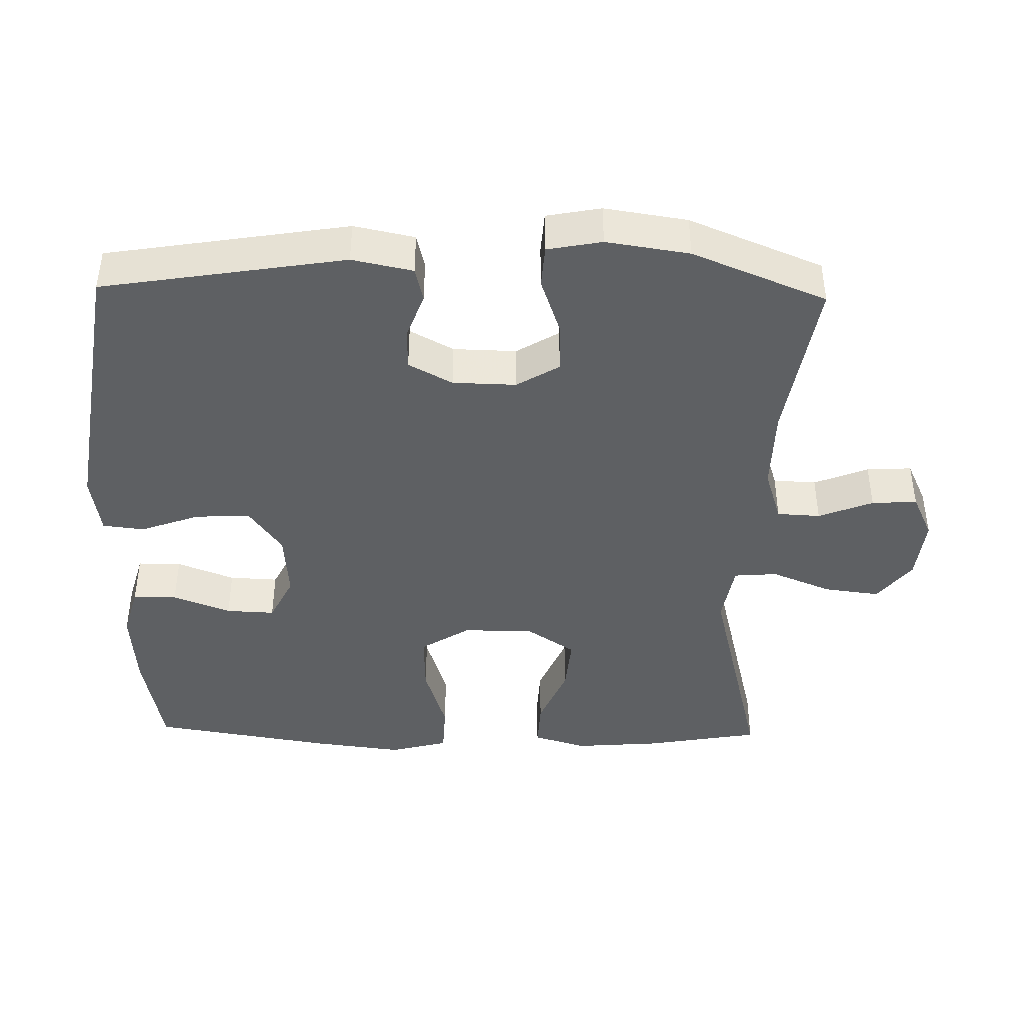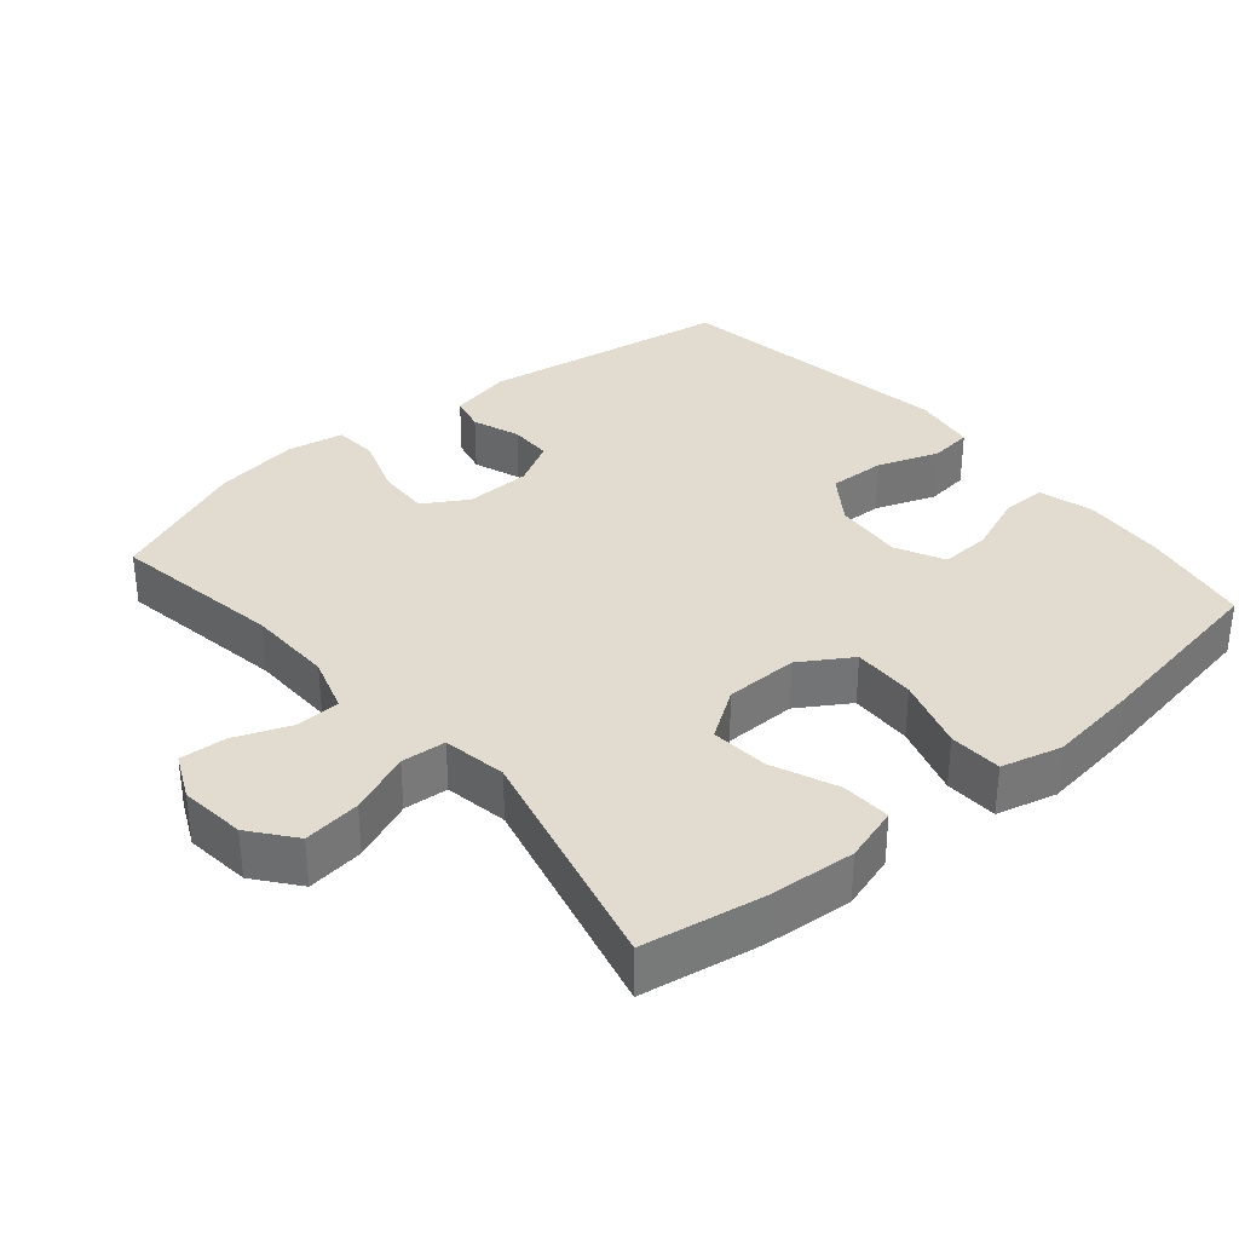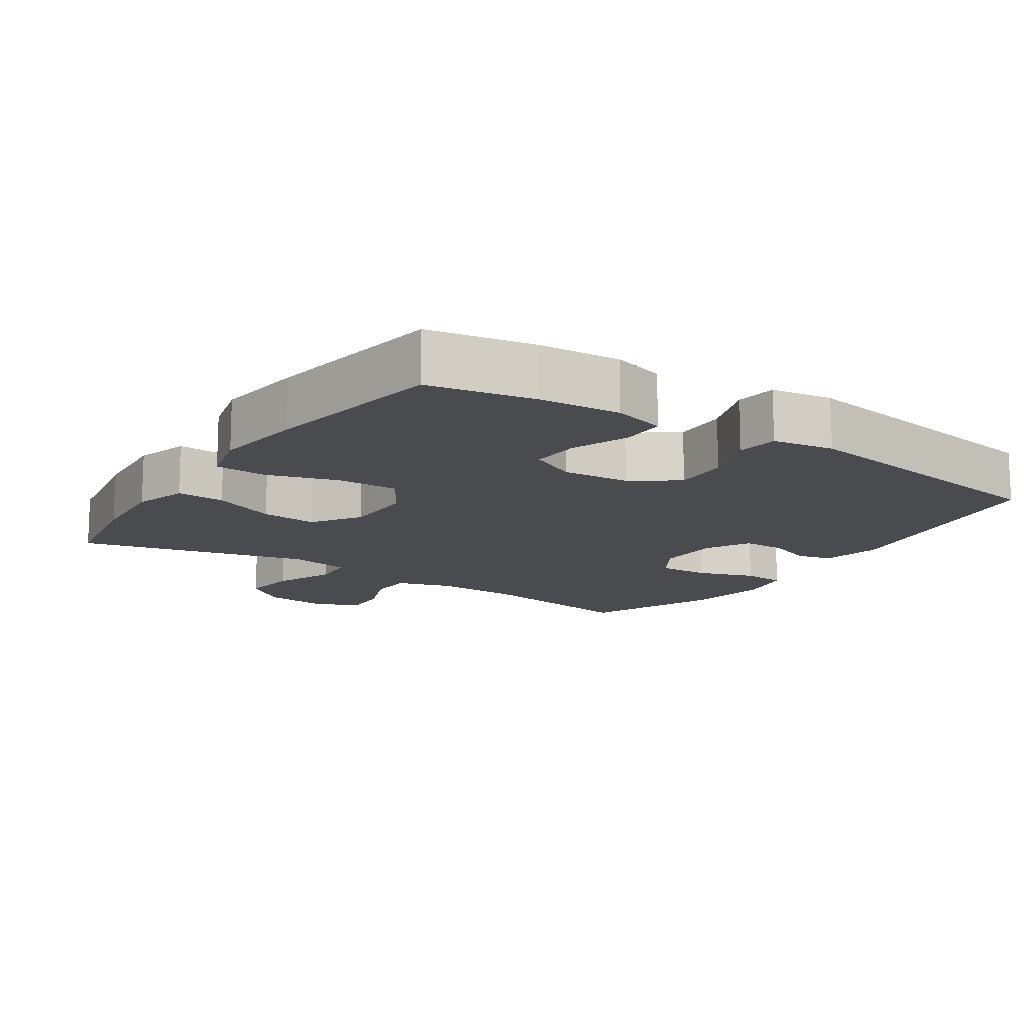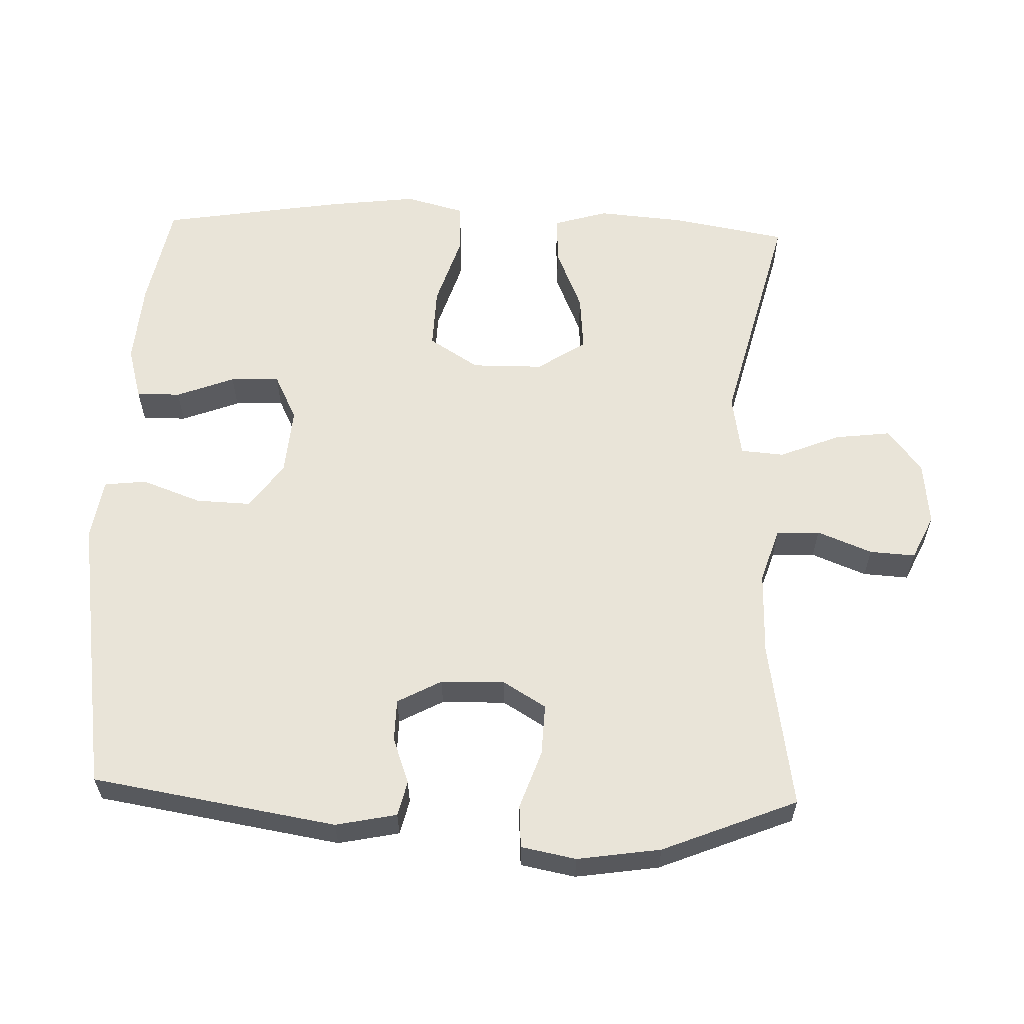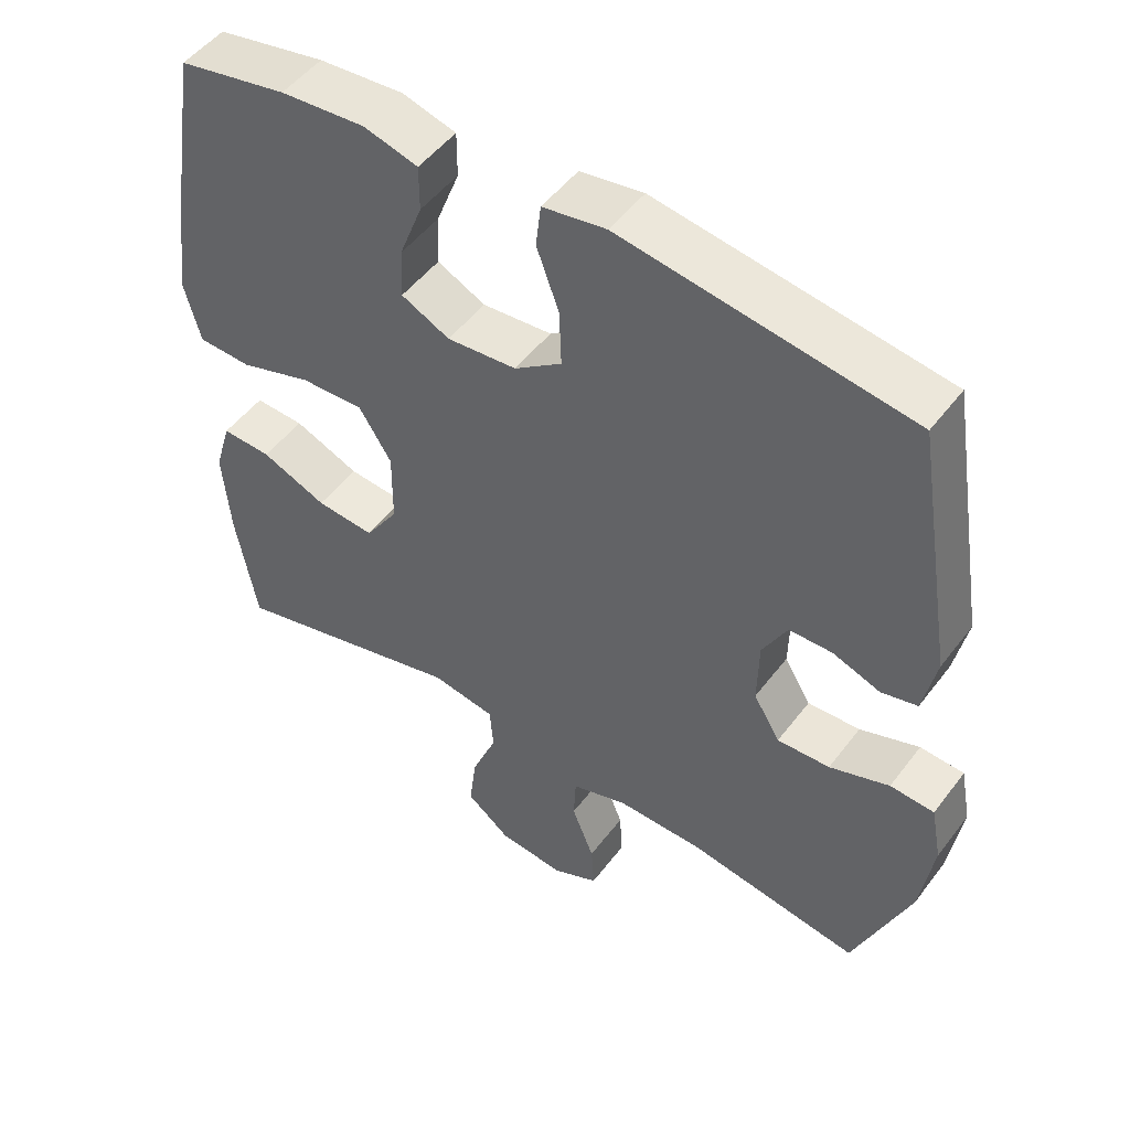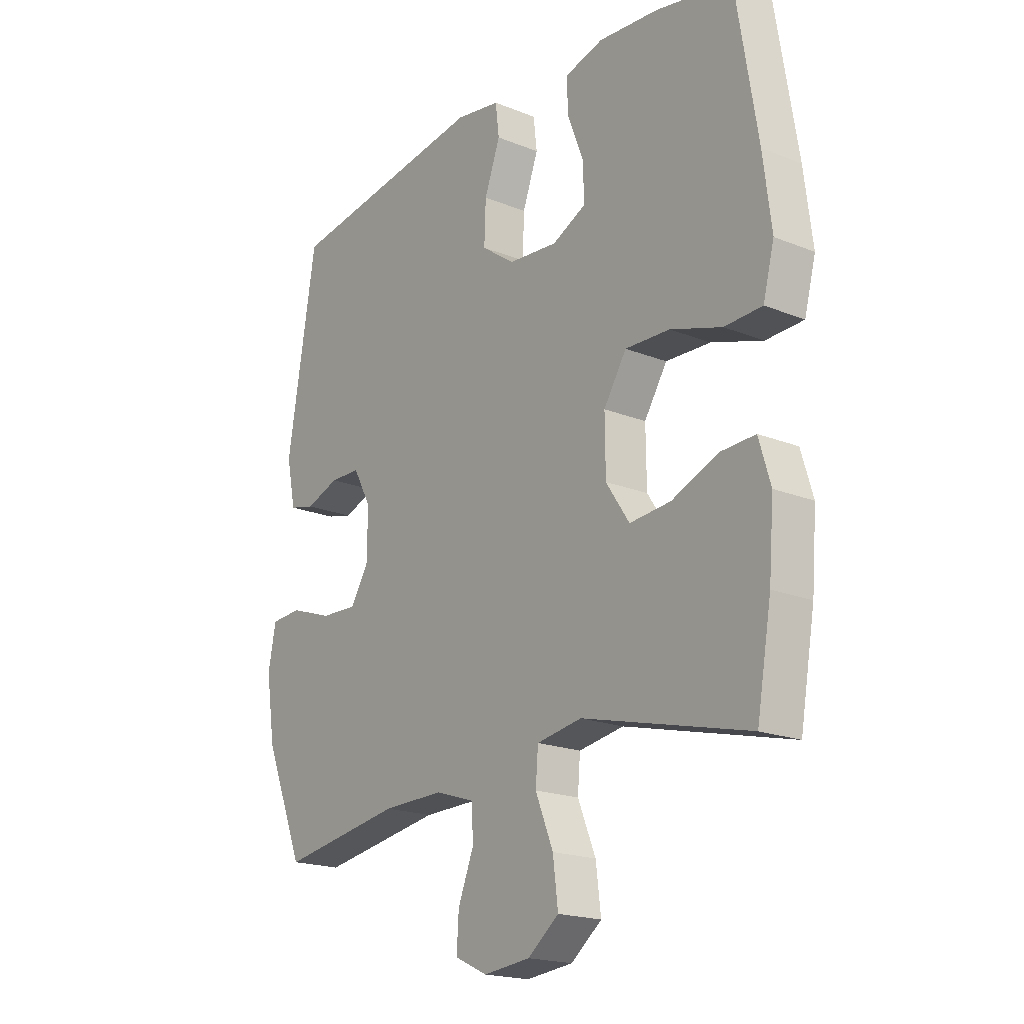
<metadata>
{"format":"obj","ext":"obj","renderer":"f3d","projection":"perspective","resolution":1024,"background":"white","views":[{"elev":-42.4,"azim":88.7,"up":"+Y"},{"elev":34.3,"azim":-130.4,"up":"+Y"},{"elev":-14.0,"azim":-33.8,"up":"+Y"},{"elev":59.9,"azim":92.0,"up":"+Y"},{"elev":49.9,"azim":35.6,"up":"+Z"},{"elev":-19.2,"azim":-127.2,"up":"+Z"}]}
</metadata>
<code>
v -0.5 0.07 -0.5
v -0.529 0.07 -0.335
v -0.539 0.07 -0.212
v -0.516 0.07 -0.135
v -0.447 0.07 -0.138
v -0.356 0.07 -0.176
v -0.275 0.07 -0.183
v -0.229 0.07 -0.114
v -0.228 0.07 -0.012
v -0.273 0.07 0.059
v -0.361 0.07 0.056
v -0.462 0.07 0.024
v -0.536 0.07 0.027
v -0.558 0.07 0.111
v -0.542 0.07 0.24
v -0.5 0.07 0.5
v -0.349 0.07 0.529
v -0.231 0.07 0.538
v -0.156 0.07 0.517
v -0.156 0.07 0.454
v -0.188 0.07 0.371
v -0.191 0.07 0.301
v -0.124 0.07 0.268
v -0.027 0.07 0.276
v 0.039 0.07 0.323
v 0.036 0.07 0.402
v 0.005 0.07 0.487
v 0.012 0.07 0.547
v 0.1 0.07 0.561
v 0.5 0.07 0.5
v 0.557 0.07 0.152
v 0.539 0.07 0.065
v 0.489 0.07 0.053
v 0.423 0.07 0.077
v 0.363 0.07 0.076
v 0.329 0.07 0.013
v 0.327 0.07 -0.078
v 0.364 0.07 -0.139
v 0.437 0.07 -0.136
v 0.52 0.07 -0.107
v 0.581 0.07 -0.111
v 0.596 0.07 -0.189
v 0.578 0.07 -0.308
v 0.5 0.07 -0.5
v 0.26 0.07 -0.461
v 0.14 0.07 -0.459
v 0.062 0.07 -0.484
v 0.059 0.07 -0.546
v 0.09 0.07 -0.624
v 0.094 0.07 -0.689
v 0.03 0.07 -0.719
v -0.062 0.07 -0.709
v -0.123 0.07 -0.661
v -0.113 0.07 -0.581
v -0.078 0.07 -0.495
v -0.083 0.07 -0.433
v -0.172 0.07 -0.418
v -0.5 0 -0.5
v -0.529 0 -0.335
v -0.539 0 -0.212
v -0.516 0 -0.135
v -0.447 0 -0.138
v -0.356 0 -0.176
v -0.275 0 -0.183
v -0.229 0 -0.114
v -0.228 0 -0.012
v -0.273 0 0.059
v -0.361 0 0.056
v -0.462 0 0.024
v -0.536 0 0.027
v -0.558 0 0.111
v -0.542 0 0.24
v -0.5 0 0.5
v -0.349 0 0.529
v -0.231 0 0.538
v -0.156 0 0.517
v -0.156 0 0.454
v -0.188 0 0.371
v -0.191 0 0.301
v -0.124 0 0.268
v -0.027 0 0.276
v 0.039 0 0.323
v 0.036 0 0.402
v 0.005 0 0.487
v 0.012 0 0.547
v 0.1 0 0.561
v 0.5 0 0.5
v 0.557 0 0.152
v 0.539 0 0.065
v 0.489 0 0.053
v 0.423 0 0.077
v 0.363 0 0.076
v 0.329 0 0.013
v 0.327 0 -0.078
v 0.364 0 -0.139
v 0.437 0 -0.136
v 0.52 0 -0.107
v 0.581 0 -0.111
v 0.596 0 -0.189
v 0.578 0 -0.308
v 0.5 0 -0.5
v 0.26 0 -0.461
v 0.14 0 -0.459
v 0.062 0 -0.484
v 0.059 0 -0.546
v 0.09 0 -0.624
v 0.094 0 -0.689
v 0.03 0 -0.719
v -0.062 0 -0.709
v -0.123 0 -0.661
v -0.113 0 -0.581
v -0.078 0 -0.495
v -0.083 0 -0.433
v -0.172 0 -0.418
f 52 53 54 55
f 50 51 52 55
f 48 49 50 55
f 47 48 55 56
f 46 47 56
f 45 46 56 57
f 43 44 45
f 42 43 45 57
f 39 40 41 42
f 38 39 42 57
f 31 32 33 34
f 31 34 35
f 30 31 35
f 29 30 35 36
f 26 27 28 29
f 25 26 29 36
f 18 19 20 21
f 18 21 22
f 17 18 22
f 16 17 22
f 15 16 22
f 14 15 22 23
f 11 12 13 14
f 10 11 14 23
f 3 4 5 6
f 3 6 7
f 2 3 7
f 1 2 7
f 37 38 57 1
f 24 25 36 37
f 9 10 23 24
f 8 9 24 37
f 7 8 37
f 1 7 37
f 112 111 110 109
f 112 109 108 107
f 112 107 106 105
f 113 112 105 104
f 113 104 103
f 114 113 103 102
f 102 101 100
f 114 102 100 99
f 99 98 97 96
f 114 99 96 95
f 91 90 89 88
f 92 91 88
f 92 88 87
f 93 92 87 86
f 86 85 84 83
f 93 86 83 82
f 78 77 76 75
f 79 78 75
f 79 75 74
f 79 74 73
f 79 73 72
f 80 79 72 71
f 71 70 69 68
f 80 71 68 67
f 63 62 61 60
f 64 63 60
f 64 60 59
f 64 59 58
f 58 114 95 94
f 94 93 82 81
f 81 80 67 66
f 94 81 66 65
f 94 65 64
f 94 64 58
f 1 58 59 2
f 2 59 60 3
f 3 60 61 4
f 4 61 62 5
f 5 62 63 6
f 6 63 64 7
f 7 64 65 8
f 8 65 66 9
f 9 66 67 10
f 10 67 68 11
f 11 68 69 12
f 12 69 70 13
f 13 70 71 14
f 14 71 72 15
f 15 72 73 16
f 16 73 74 17
f 17 74 75 18
f 18 75 76 19
f 19 76 77 20
f 20 77 78 21
f 21 78 79 22
f 22 79 80 23
f 23 80 81 24
f 24 81 82 25
f 25 82 83 26
f 26 83 84 27
f 27 84 85 28
f 28 85 86 29
f 29 86 87 30
f 30 87 88 31
f 31 88 89 32
f 32 89 90 33
f 33 90 91 34
f 34 91 92 35
f 35 92 93 36
f 36 93 94 37
f 37 94 95 38
f 38 95 96 39
f 39 96 97 40
f 40 97 98 41
f 41 98 99 42
f 42 99 100 43
f 43 100 101 44
f 44 101 102 45
f 45 102 103 46
f 46 103 104 47
f 47 104 105 48
f 48 105 106 49
f 49 106 107 50
f 50 107 108 51
f 51 108 109 52
f 52 109 110 53
f 53 110 111 54
f 54 111 112 55
f 55 112 113 56
f 56 113 114 57
f 57 114 58 1

</code>
